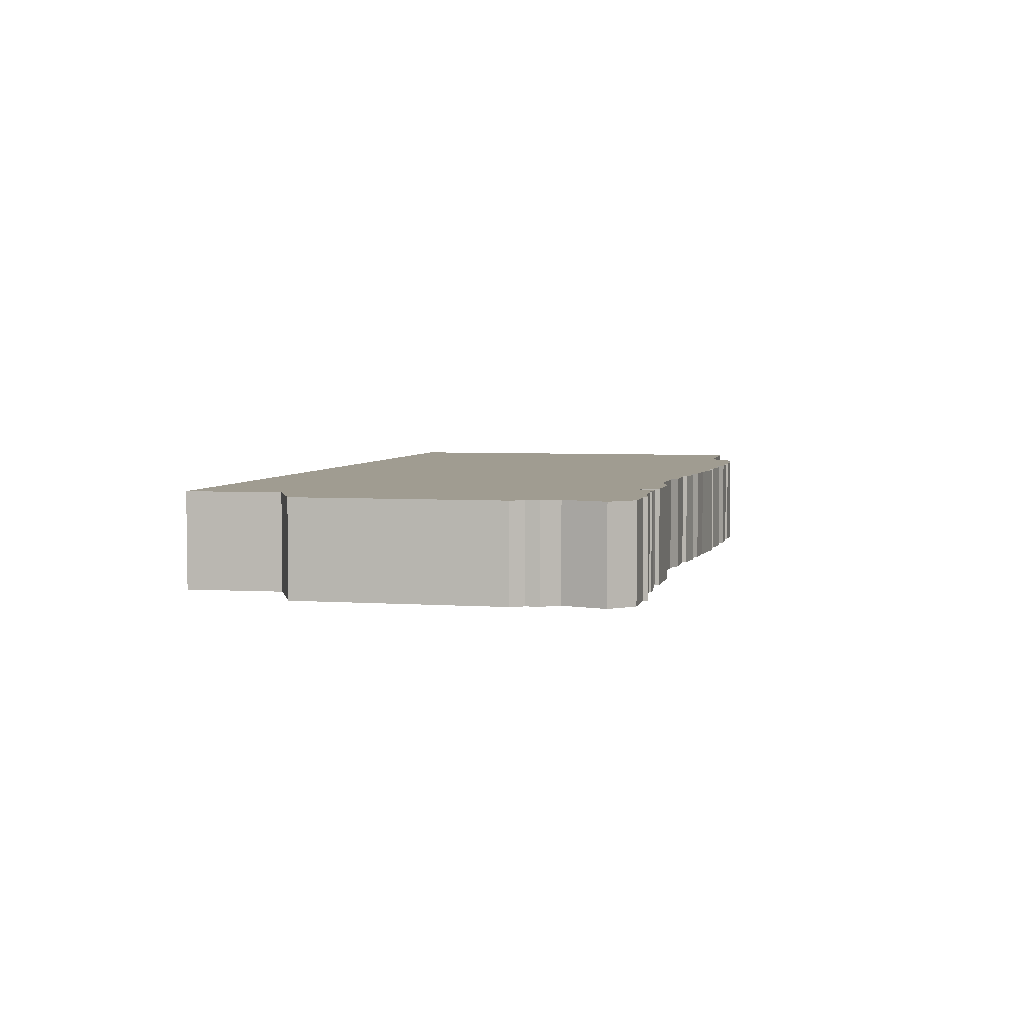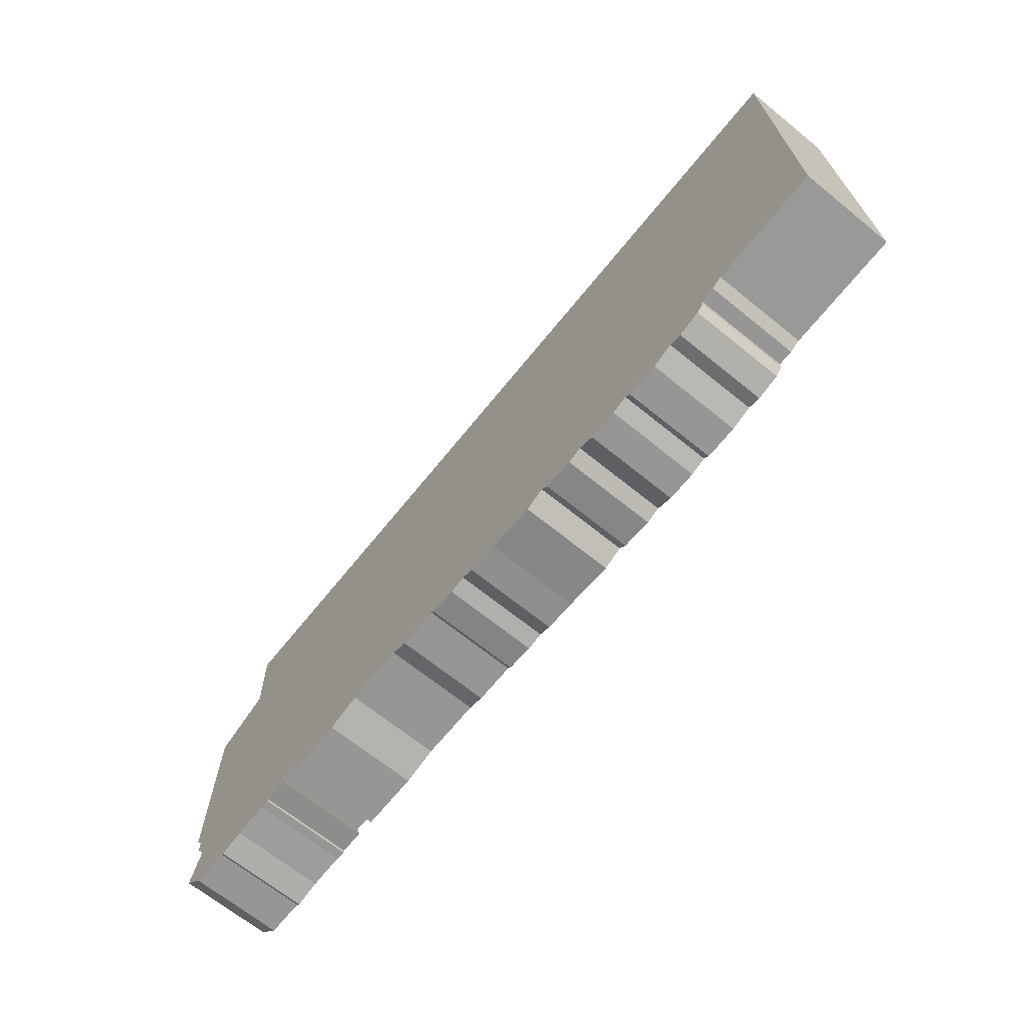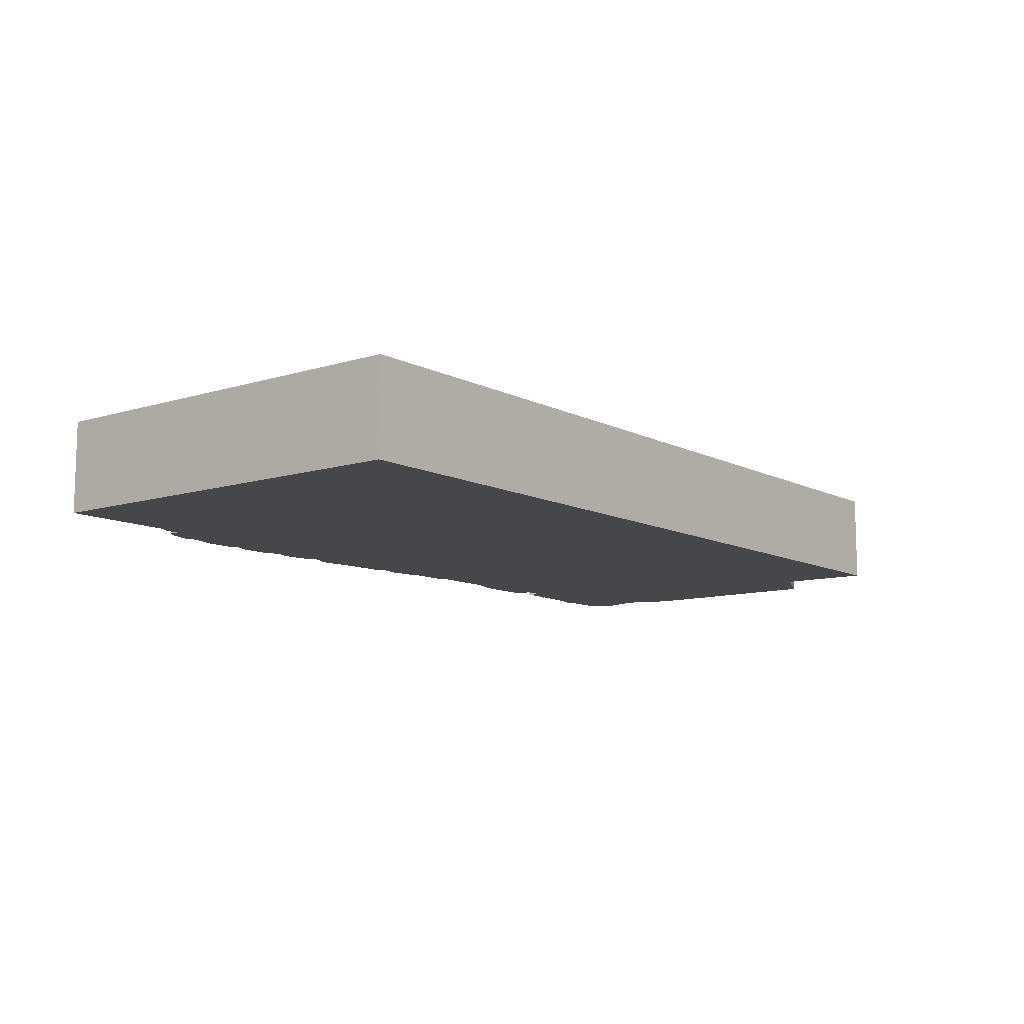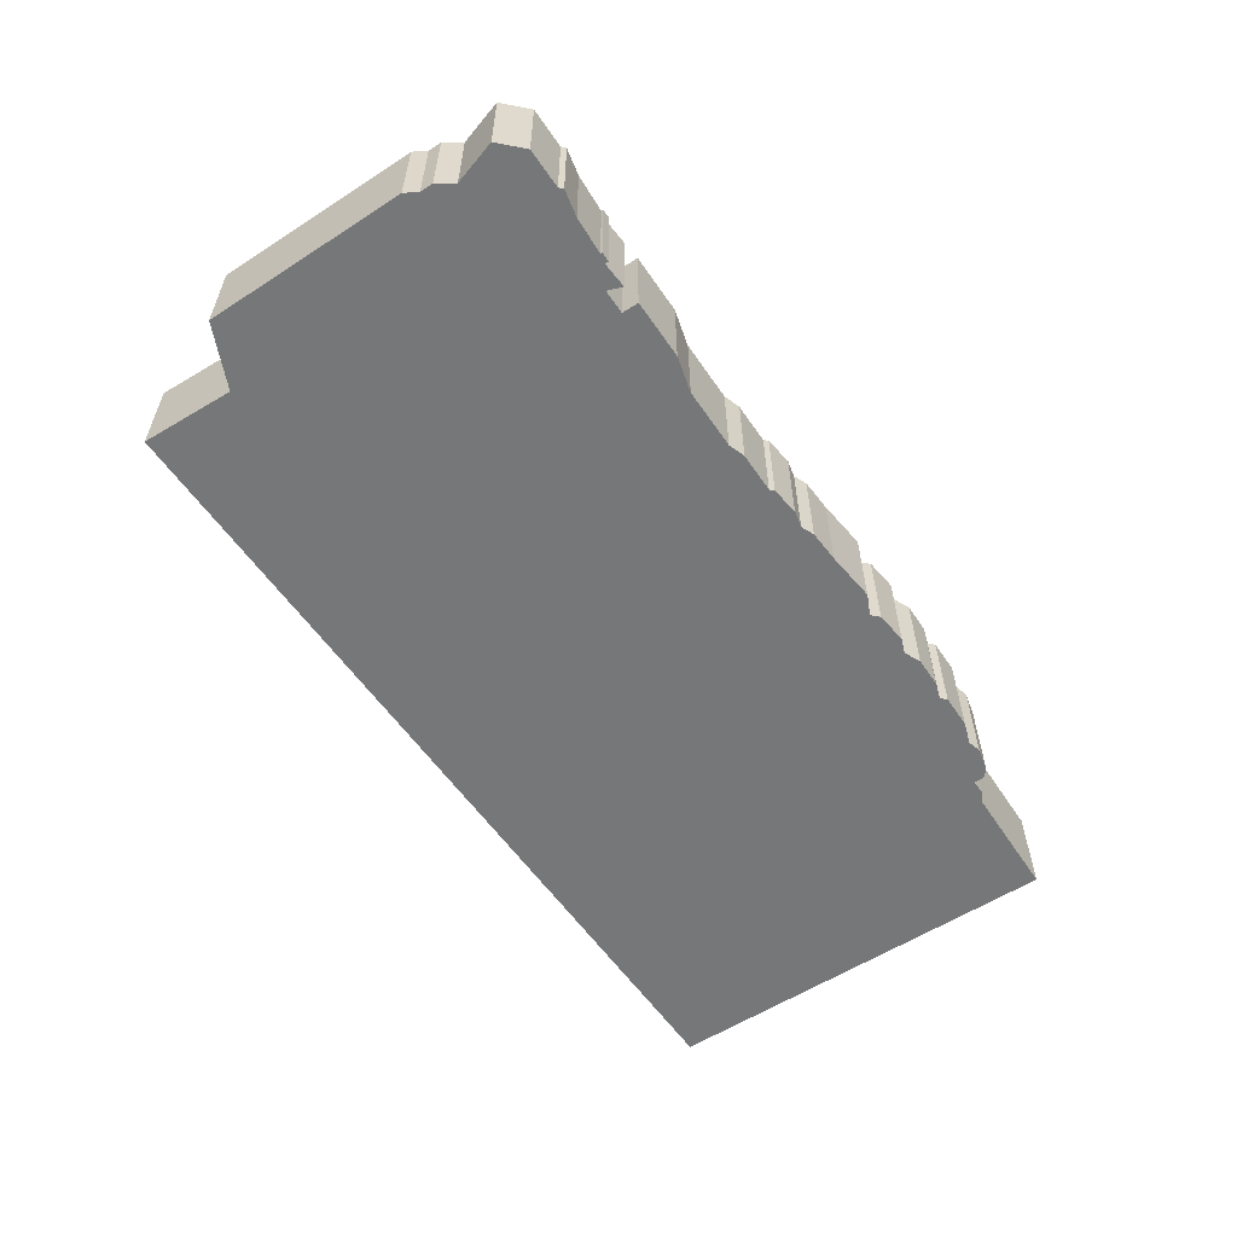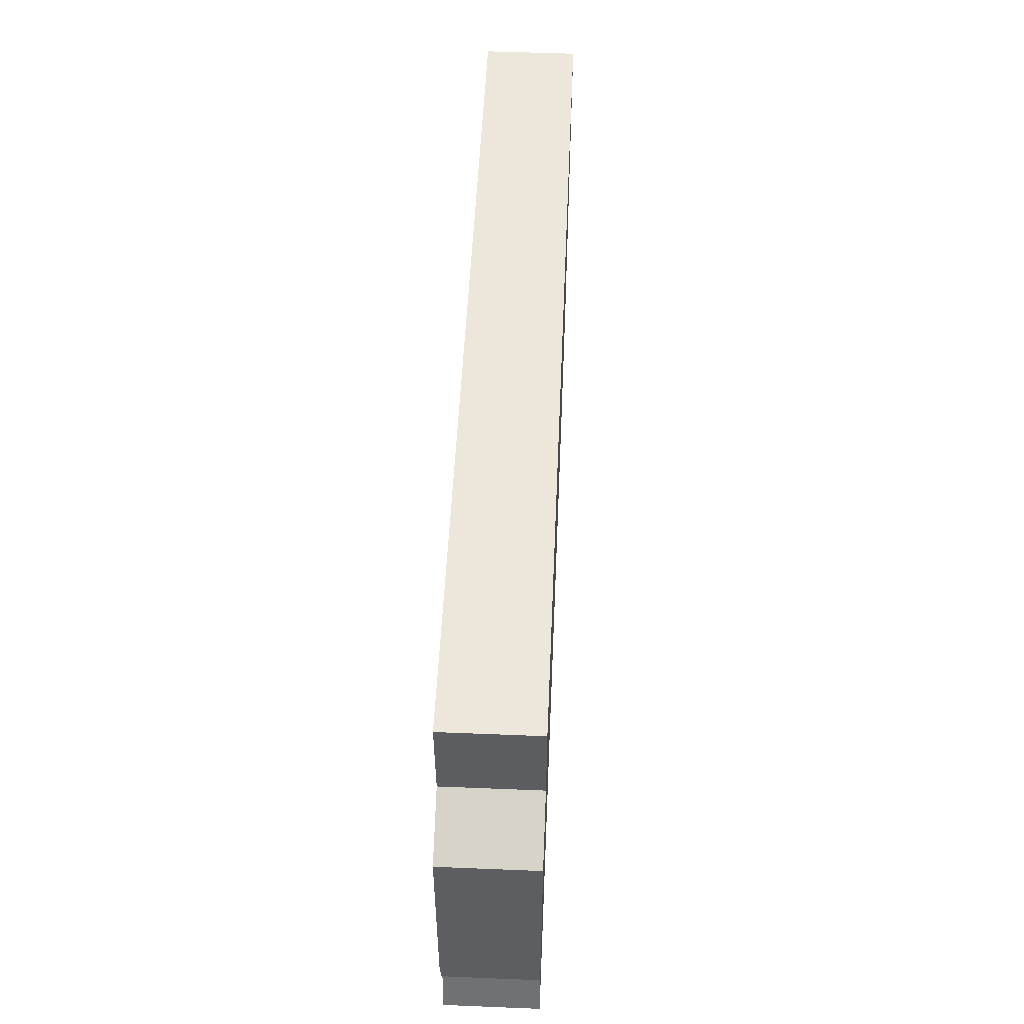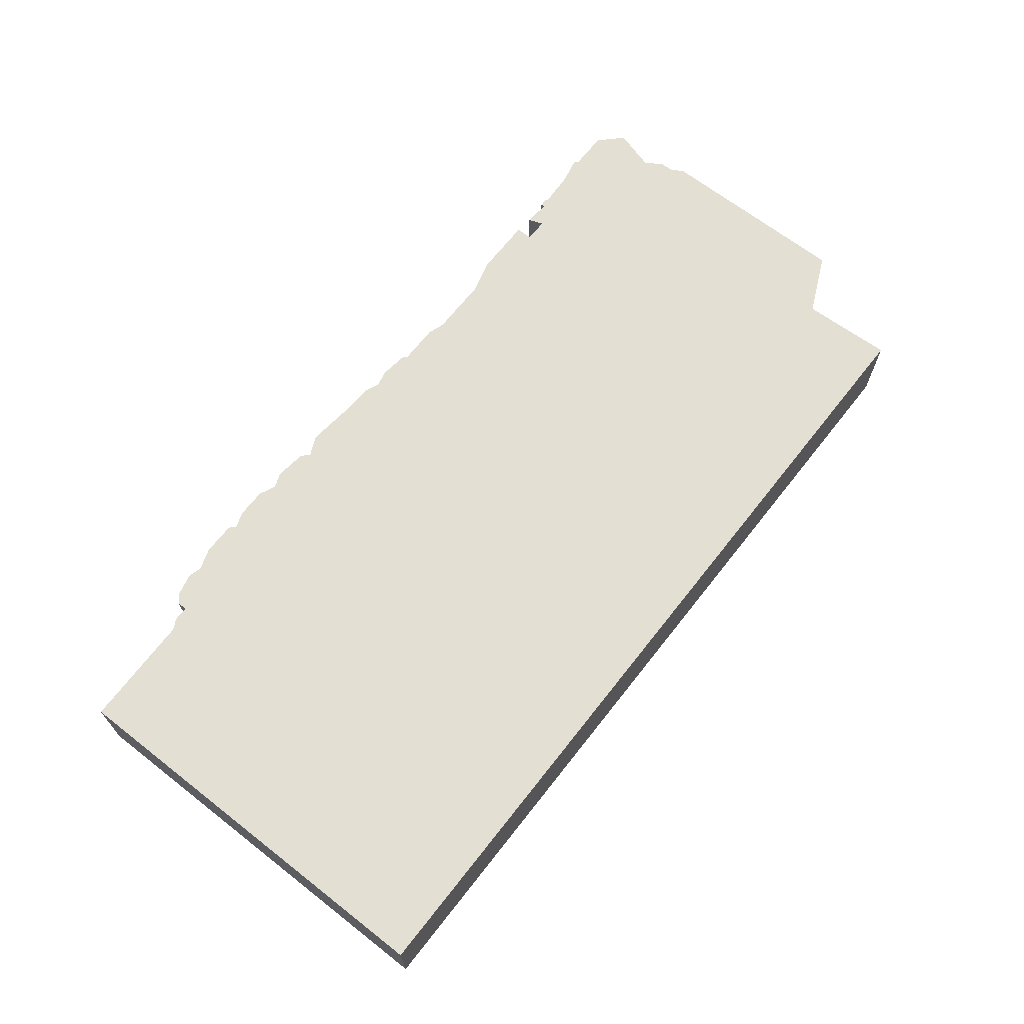
<metadata>
{"format":"obj","ext":"obj","renderer":"f3d","projection":"perspective","resolution":1024,"background":"white","views":[{"elev":4.4,"azim":-77.5,"up":"+Z"},{"elev":-68.0,"azim":51.0,"up":"+Y"},{"elev":-10.4,"azim":128.2,"up":"+Z"},{"elev":-57.0,"azim":-56.1,"up":"+Z"},{"elev":51.6,"azim":-87.5,"up":"+Y"},{"elev":67.1,"azim":128.0,"up":"+Z"}]}
</metadata>
<code>
g sbg_ocean_c_warship08_01
v -2.17 1.9 0
v -2.5 1.75 0
v -2.5 0.66 0
v -2.46 0.59 0
v -2.46 0.52 0
v -2.4 0.43 0
v -2.47 0.2 0
v -2.35 0.08 0
v -2.14 0.08 0
v -2.12 0.06 0
v -1.98 0.09 0
v -1.78 0.1 0
v -1.78 0.09 0
v -1.73 0.09 0
v -1.73 0.11 0
v -1.59 0.1 0
v -1.62 0.18 0
v -1.49 0.18 0
v -1.49 0.09 0
v -1.17 0.09 0
v -0.98 0.14 0
v -0.65 0.14 0
v -0.56 0.11 0
v -0.34 0.11 0
v -0.32 0.09 0
v -0.17 0.07 0
v -0.08 0.09 0
v -0.01 0.06 0
v 0.16 0.05 0
v 0.43 0.02 0
v 0.54 0.07 0
v 0.58 0.03 0
v 0.75 0.01 0
v 0.83 0.04 0
v 0.92 0 0
v 1.08 0 0
v 1.17 0.03 0
v 1.2 0 0
v 1.38 0 0
v 1.5 0.04 0
v 1.57 0.02 0
v 1.7 0.05 0
v 1.74 0.09 0
v 1.74 0.14 0
v 1.82 0.14 0
v 1.88 0.17 0
v 2.5 0.18 0
v 2.5 2.39 0
v -2.19 2.4 0
v -2.17 1.9 0.5
v -2.5 1.75 0.5
v -2.5 0.66 0.5
v -2.46 0.59 0.5
v -2.46 0.52 0.5
v -2.4 0.43 0.5
v -2.47 0.2 0.5
v -2.35 0.08 0.5
v -2.14 0.08 0.5
v -2.12 0.06 0.5
v -1.98 0.09 0.5
v -1.78 0.1 0.5
v -1.78 0.09 0.5
v -1.73 0.09 0.5
v -1.73 0.11 0.5
v -1.59 0.1 0.5
v -1.62 0.18 0.5
v -1.49 0.18 0.5
v -1.49 0.09 0.5
v -1.17 0.09 0.5
v -0.98 0.14 0.5
v -0.65 0.14 0.5
v -0.56 0.11 0.5
v -0.34 0.11 0.5
v -0.32 0.09 0.5
v -0.17 0.07 0.5
v -0.08 0.09 0.5
v -0.01 0.06 0.5
v 0.16 0.05 0.5
v 0.43 0.02 0.5
v 0.54 0.07 0.5
v 0.58 0.03 0.5
v 0.75 0.01 0.5
v 0.83 0.04 0.5
v 0.92 0 0.5
v 1.08 0 0.5
v 1.17 0.03 0.5
v 1.2 0 0.5
v 1.38 0 0.5
v 1.5 0.04 0.5
v 1.57 0.02 0.5
v 1.7 0.05 0.5
v 1.74 0.09 0.5
v 1.74 0.14 0.5
v 1.82 0.14 0.5
v 1.88 0.17 0.5
v 2.5 0.18 0.5
v 2.5 2.39 0.5
v -2.19 2.4 0.5
g sbg_ocean_c_warship08_01_0
f 49 48 27
f 48 47 46
f 44 48 46
f 45 44 46
f 48 44 37
f 44 43 42
f 44 42 41
f 44 41 40
f 37 44 40
f 39 38 37
f 39 37 40
f 48 37 34
f 34 37 36
f 35 34 36
f 48 34 31
f 33 32 31
f 34 33 31
f 27 48 31
f 31 30 29
f 29 27 31
f 29 28 27
f 49 27 24
f 24 27 26
f 25 24 26
f 49 24 1
f 24 23 22
f 24 22 1
f 22 21 1
f 20 19 18
f 21 20 18
f 21 18 1
f 17 16 15
f 18 17 1
f 11 6 17
f 14 13 12
f 15 14 12
f 17 15 12
f 11 10 9
f 8 7 6
f 9 8 6
f 11 9 6
f 6 5 4
f 6 4 17
f 4 3 17
f 3 2 1
f 3 1 17
f 11 17 12
f 49 97 48
f 97 49 98
f 47 95 46
f 95 47 96
f 48 96 47
f 96 48 97
f 45 93 44
f 93 45 94
f 46 94 45
f 94 46 95
f 43 91 42
f 91 43 92
f 44 92 43
f 92 44 93
f 42 90 41
f 90 42 91
f 41 89 40
f 89 41 90
f 38 86 37
f 86 38 87
f 39 87 38
f 87 39 88
f 40 88 39
f 88 40 89
f 37 85 36
f 85 37 86
f 35 83 34
f 83 35 84
f 36 84 35
f 84 36 85
f 32 80 31
f 80 32 81
f 33 81 32
f 81 33 82
f 34 82 33
f 82 34 83
f 30 78 29
f 78 30 79
f 31 79 30
f 79 31 80
f 28 76 27
f 76 28 77
f 29 77 28
f 77 29 78
f 27 75 26
f 75 27 76
f 25 73 24
f 73 25 74
f 26 74 25
f 74 26 75
f 1 98 49
f 98 1 50
f 23 71 22
f 71 23 72
f 24 72 23
f 72 24 73
f 22 70 21
f 70 22 71
f 19 67 18
f 67 19 68
f 20 68 19
f 68 20 69
f 21 69 20
f 69 21 70
f 16 64 15
f 64 16 65
f 17 65 16
f 65 17 66
f 18 66 17
f 66 18 67
f 13 61 12
f 61 13 62
f 14 62 13
f 62 14 63
f 15 63 14
f 63 15 64
f 10 58 9
f 58 10 59
f 11 59 10
f 59 11 60
f 7 55 6
f 55 7 56
f 8 56 7
f 56 8 57
f 9 57 8
f 57 9 58
f 5 53 4
f 53 5 54
f 6 54 5
f 54 6 55
f 4 52 3
f 52 4 53
f 2 50 1
f 50 2 51
f 3 51 2
f 51 3 52
f 12 60 11
f 60 12 61
f 76 97 98
f 95 96 97
f 95 97 93
f 95 93 94
f 86 93 97
f 91 92 93
f 90 91 93
f 89 90 93
f 89 93 86
f 86 87 88
f 89 86 88
f 83 86 97
f 85 86 83
f 85 83 84
f 80 83 97
f 80 81 82
f 80 82 83
f 80 97 76
f 78 79 80
f 80 76 78
f 76 77 78
f 73 76 98
f 75 76 73
f 75 73 74
f 50 73 98
f 71 72 73
f 50 71 73
f 50 70 71
f 67 68 69
f 67 69 70
f 50 67 70
f 64 65 66
f 50 66 67
f 66 55 60
f 61 62 63
f 61 63 64
f 61 64 66
f 58 59 60
f 55 56 57
f 55 57 58
f 55 58 60
f 53 54 55
f 66 53 55
f 66 52 53
f 50 51 52
f 66 50 52
f 61 66 60

</code>
